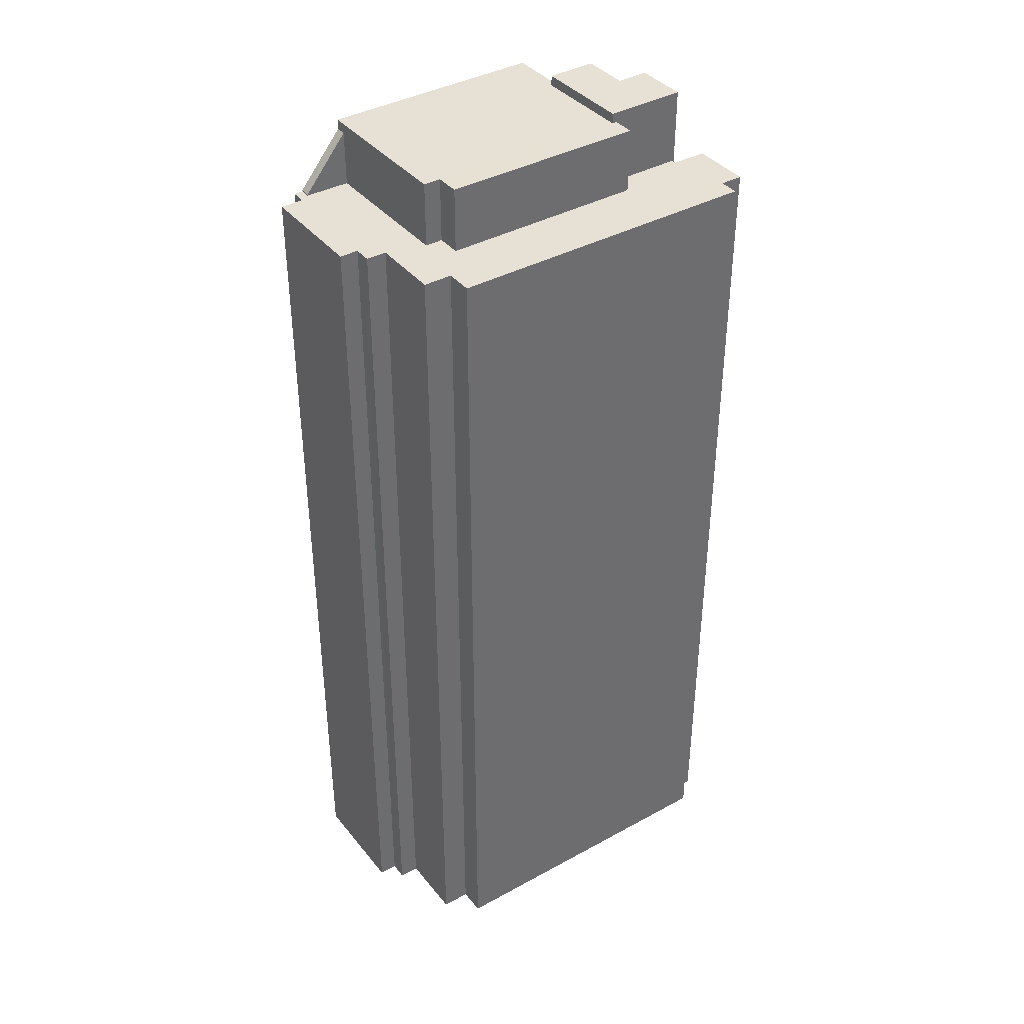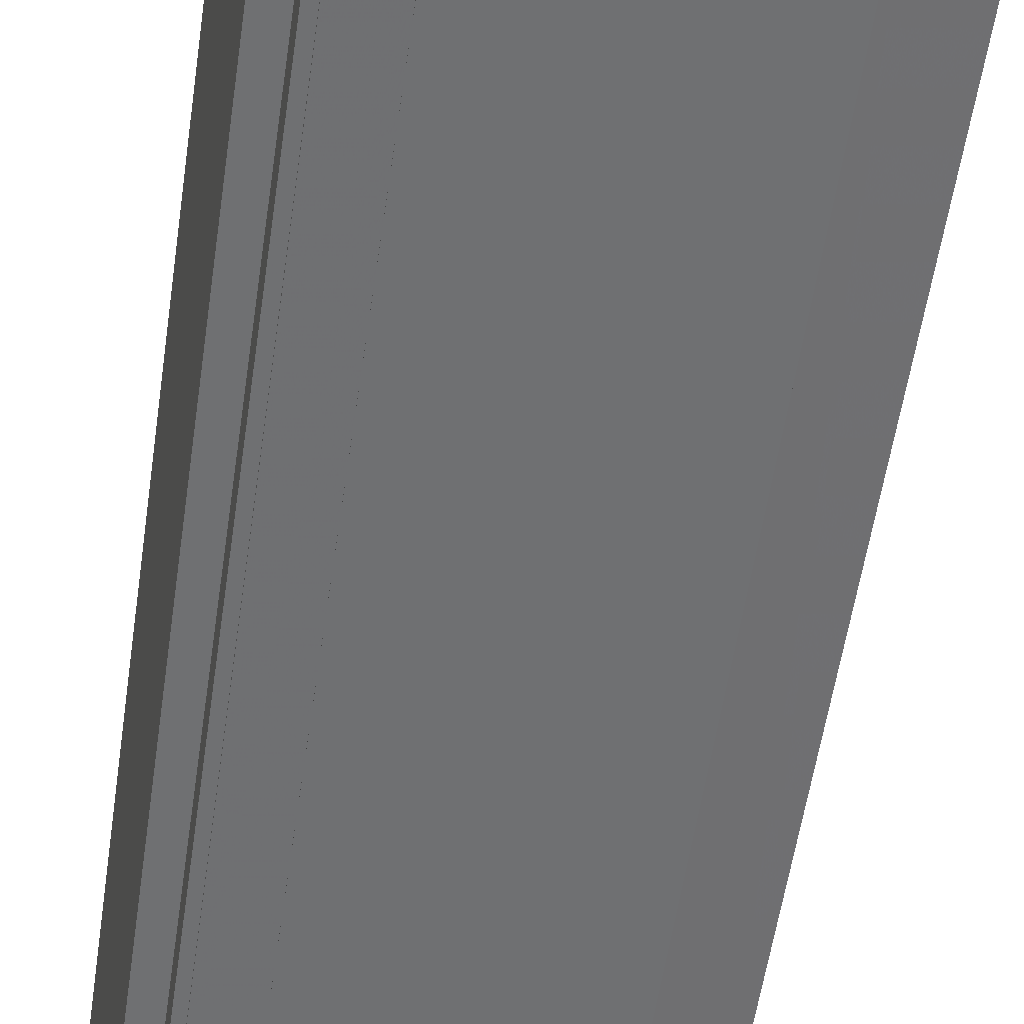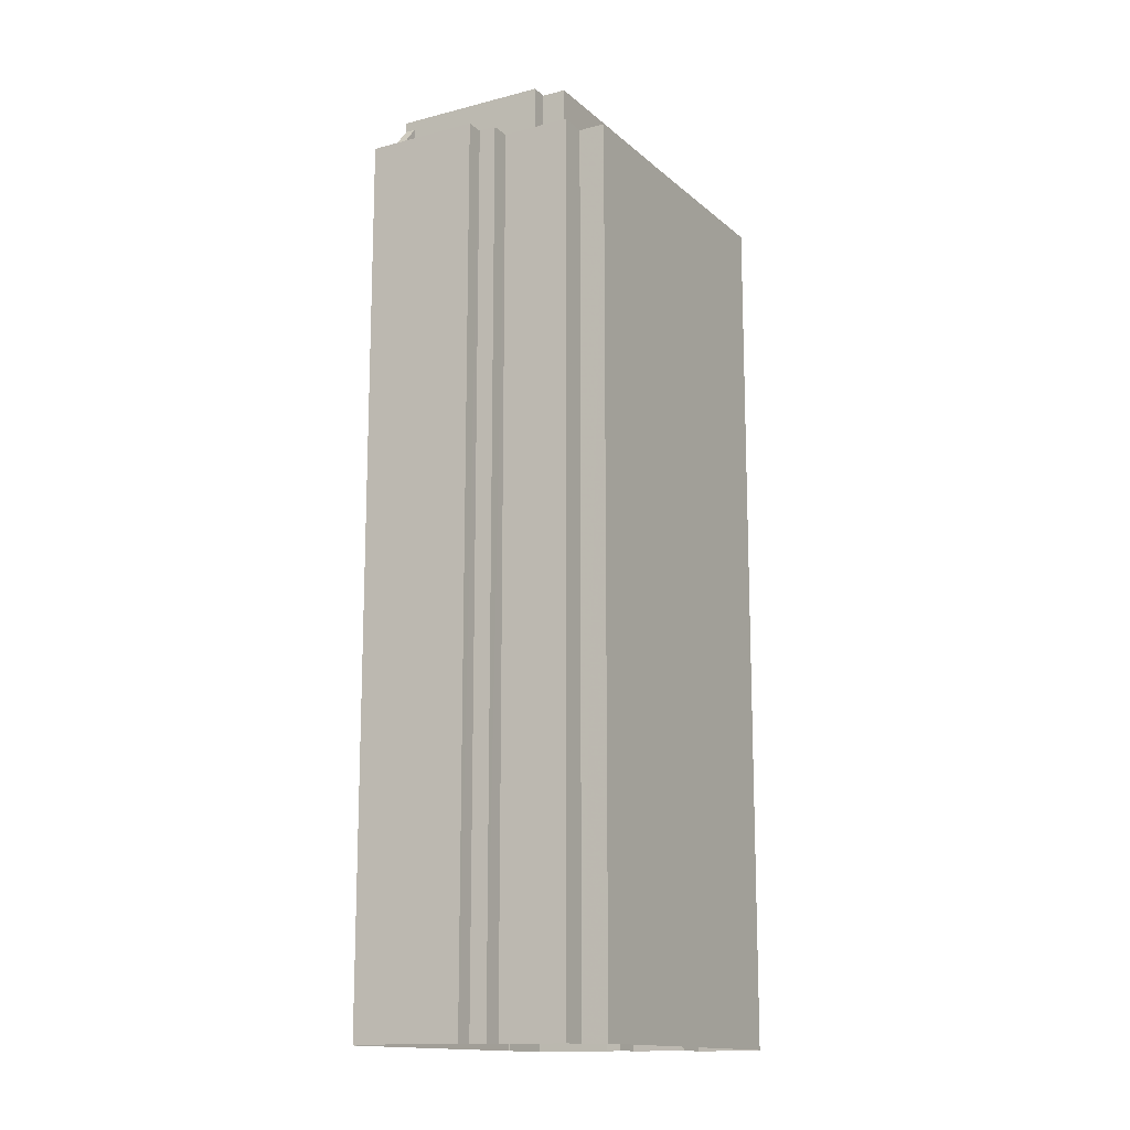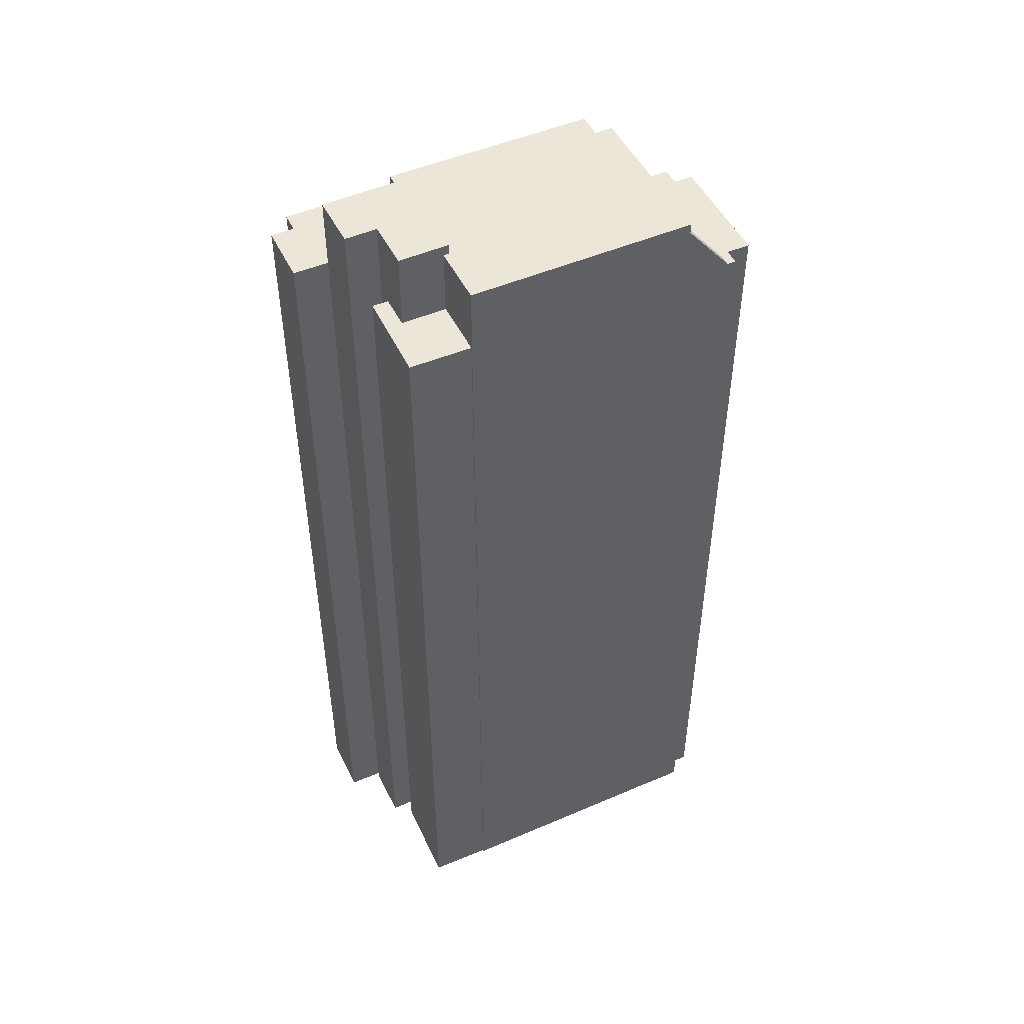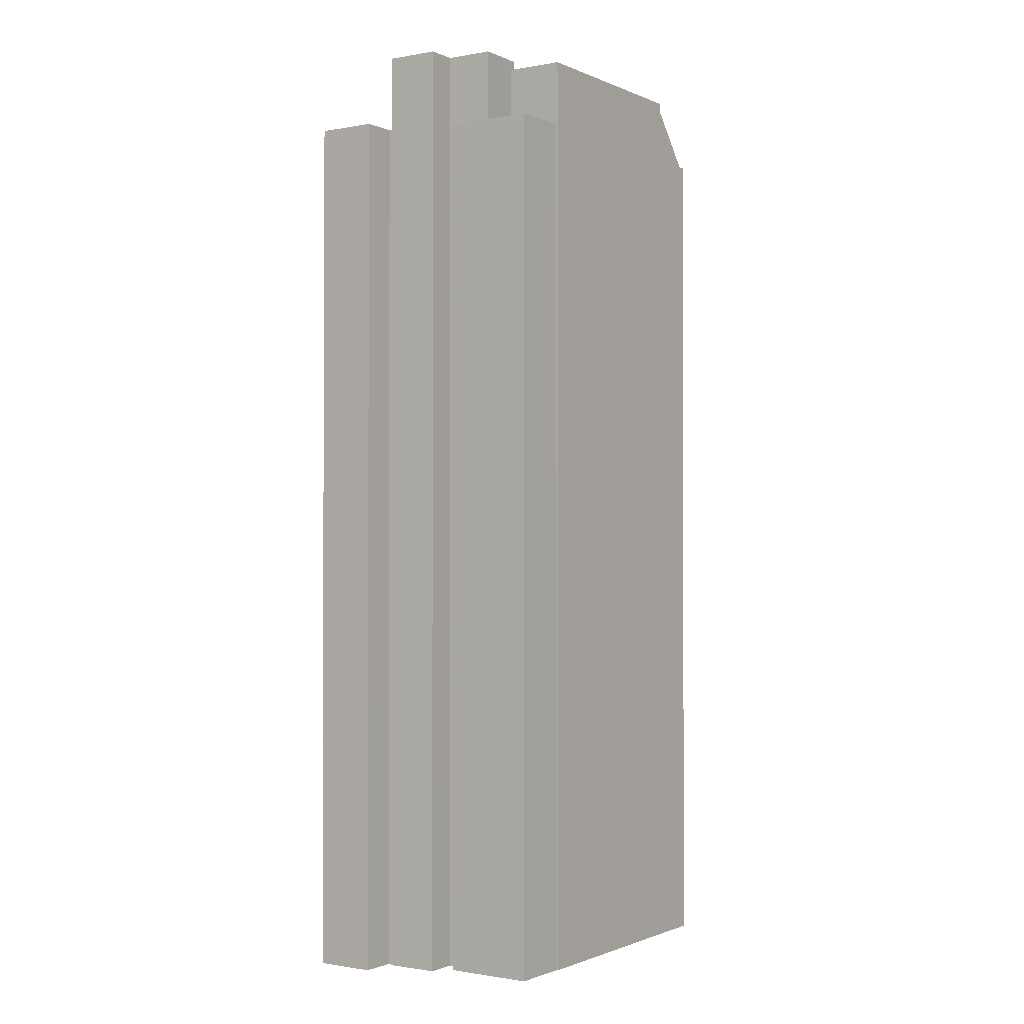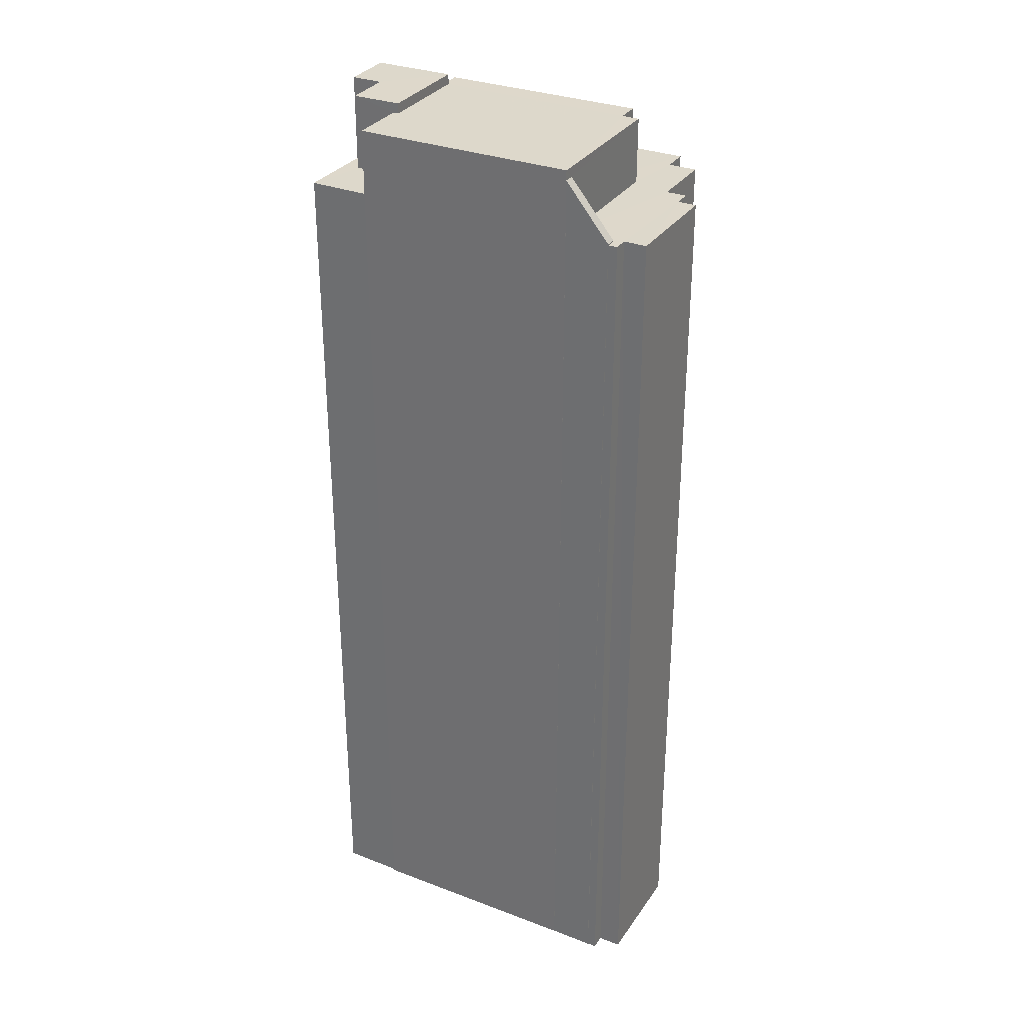
<metadata>
{"format":"obj","ext":"obj","renderer":"f3d","projection":"perspective","resolution":1024,"background":"white","views":[{"elev":39.0,"azim":135.0,"up":"+Z"},{"elev":-55.9,"azim":171.7,"up":"+Y"},{"elev":-14.5,"azim":109.3,"up":"+Z"},{"elev":49.2,"azim":-35.7,"up":"+Z"},{"elev":-1.1,"azim":-66.6,"up":"+Z"},{"elev":31.5,"azim":18.0,"up":"+Z"}]}
</metadata>
<code>
v -1.2e+04 -3.831e+04 27.36
v -1.2e+04 -3.831e+04 27.36
v -1.2e+04 -3.831e+04 27.36
v -1.2e+04 -3.831e+04 27.36
v -1.2e+04 -3.831e+04 27.36
v -1.2e+04 -3.831e+04 27.36
v -1.2e+04 -3.831e+04 27.36
v -1.2e+04 -3.831e+04 27.36
v -1.2e+04 -3.831e+04 27.36
v -1.2e+04 -3.832e+04 27.36
v -1.199e+04 -3.832e+04 27.36
v -1.2e+04 -3.832e+04 27.36
v -1.2e+04 -3.83e+04 27.36
v -1.198e+04 -3.831e+04 27.36
v -1.2e+04 -3.831e+04 27.36
v -1.2e+04 -3.831e+04 27.36
v -1.199e+04 -3.832e+04 27.36
v -1.198e+04 -3.832e+04 27.36
v -1.198e+04 -3.832e+04 27.36
v -1.198e+04 -3.832e+04 27.36
v -1.198e+04 -3.832e+04 27.36
v -1.198e+04 -3.831e+04 27.36
v -1.198e+04 -3.831e+04 27.36
v -1.198e+04 -3.831e+04 27.36
v -1.198e+04 -3.831e+04 27.36
v -1.198e+04 -3.832e+04 27.36
v -1.198e+04 -3.831e+04 27.36
v -1.198e+04 -3.831e+04 27.36
v -1.2e+04 -3.831e+04 64.7
v -1.2e+04 -3.831e+04 64.7
v -1.2e+04 -3.831e+04 64.7
v -1.2e+04 -3.831e+04 64.7
v -1.2e+04 -3.832e+04 64.7
v -1.2e+04 -3.831e+04 64.7
v -1.2e+04 -3.831e+04 67.89
v -1.2e+04 -3.831e+04 67.89
v -1.2e+04 -3.831e+04 67.89
v -1.199e+04 -3.831e+04 67.89
v -1.199e+04 -3.831e+04 67.89
v -1.2e+04 -3.831e+04 67.89
v -1.2e+04 -3.83e+04 64.71
v -1.199e+04 -3.831e+04 64.71
v -1.198e+04 -3.831e+04 64.71
v -1.199e+04 -3.831e+04 64.71
v -1.198e+04 -3.831e+04 64.71
v -1.199e+04 -3.831e+04 64.71
v -1.198e+04 -3.831e+04 64.71
v -1.198e+04 -3.831e+04 64.71
v -1.198e+04 -3.831e+04 64.71
v -1.198e+04 -3.832e+04 64.71
v -1.2e+04 -3.831e+04 64.71
v -1.2e+04 -3.831e+04 64.71
v -1.2e+04 -3.831e+04 64.71
v -1.198e+04 -3.831e+04 64.71
v -1.198e+04 -3.831e+04 64.71
v -1.198e+04 -3.832e+04 64.71
v -1.198e+04 -3.832e+04 64.71
v -1.198e+04 -3.832e+04 64.71
v -1.198e+04 -3.832e+04 64.71
v -1.199e+04 -3.832e+04 64.71
v -1.2e+04 -3.831e+04 64.71
v -1.2e+04 -3.831e+04 64.71
v -1.199e+04 -3.831e+04 64.71
v -1.199e+04 -3.831e+04 64.71
v -1.199e+04 -3.832e+04 67.04
v -1.198e+04 -3.832e+04 64.75
v -1.199e+04 -3.832e+04 67.05
v -1.198e+04 -3.832e+04 64.75
v -1.199e+04 -3.831e+04 67.46
v -1.199e+04 -3.831e+04 67.46
v -1.199e+04 -3.831e+04 67.46
v -1.199e+04 -3.831e+04 67.46
v -1.199e+04 -3.831e+04 67.46
v -1.199e+04 -3.832e+04 67.46
v -1.199e+04 -3.831e+04 67.46
v -1.2e+04 -3.832e+04 67.46
v -1.199e+04 -3.831e+04 67.46
v -1.2e+04 -3.831e+04 67.46
f 1 2 3
f 4 5 6
f 7 8 9
f 10 7 9
f 11 12 10
f 3 13 14
f 1 3 15
f 6 5 16
f 17 12 11
f 16 5 15
f 16 10 9
f 18 11 19
f 20 19 21
f 22 23 24
f 3 14 22
f 25 26 21
f 27 26 25
f 28 25 24
f 10 24 11
f 3 22 15
f 15 22 16
f 24 10 16
f 19 11 21
f 16 22 24
f 21 11 25
f 25 11 24
f 29 30 31
f 32 31 33
f 33 31 34
f 31 30 34
f 35 36 37
f 35 37 38
f 37 39 38
f 37 40 39
f 41 42 43
f 44 45 43
f 45 46 47
f 48 49 50
f 51 52 53
f 41 53 42
f 54 49 55
f 47 46 54
f 50 49 56
f 56 57 58
f 59 58 57
f 56 60 57
f 61 62 63
f 52 61 53
f 46 60 54
f 44 64 46
f 42 44 43
f 42 61 63
f 44 46 45
f 61 42 53
f 54 60 49
f 49 60 56
f 65 66 67
f 65 68 66
f 69 70 71
f 71 70 72
f 73 72 74
f 70 69 75
f 76 77 78
f 74 77 76
f 72 70 77
f 74 72 77
f 9 8 30
f 29 9 30
f 10 33 34
f 7 10 34
f 7 30 8
f 7 34 30
f 31 40 29
f 9 29 16
f 16 29 37
f 29 40 37
f 36 6 16
f 37 36 16
f 6 35 4
f 6 36 35
f 38 70 75
f 38 75 35
f 35 62 4
f 75 63 62
f 4 62 5
f 75 62 35
f 77 38 39
f 77 70 38
f 78 40 31
f 31 32 78
f 39 40 78
f 77 39 78
f 5 61 15
f 5 62 61
f 52 1 15
f 61 52 15
f 51 2 1
f 52 51 1
f 51 3 2
f 51 53 3
f 41 13 3
f 53 41 3
f 41 14 13
f 41 43 14
f 43 22 14
f 43 45 22
f 45 23 22
f 45 47 23
f 47 24 23
f 47 54 24
f 54 28 24
f 54 55 28
f 55 25 28
f 55 49 25
f 49 27 25
f 49 48 27
f 48 26 27
f 48 50 26
f 56 21 26
f 50 56 26
f 56 20 21
f 56 58 20
f 59 20 58
f 59 19 20
f 57 66 59
f 19 59 18
f 18 59 68
f 59 66 68
f 11 68 65
f 11 18 68
f 60 67 66
f 57 60 66
f 60 46 67
f 11 65 17
f 46 73 67
f 17 65 74
f 67 73 74
f 65 67 74
f 76 17 74
f 76 12 17
f 78 33 76
f 76 33 12
f 78 32 33
f 12 33 10
f 71 64 44
f 71 72 64
f 46 72 73
f 46 64 72
f 63 75 69
f 42 63 69
f 44 69 71
f 44 42 69

</code>
